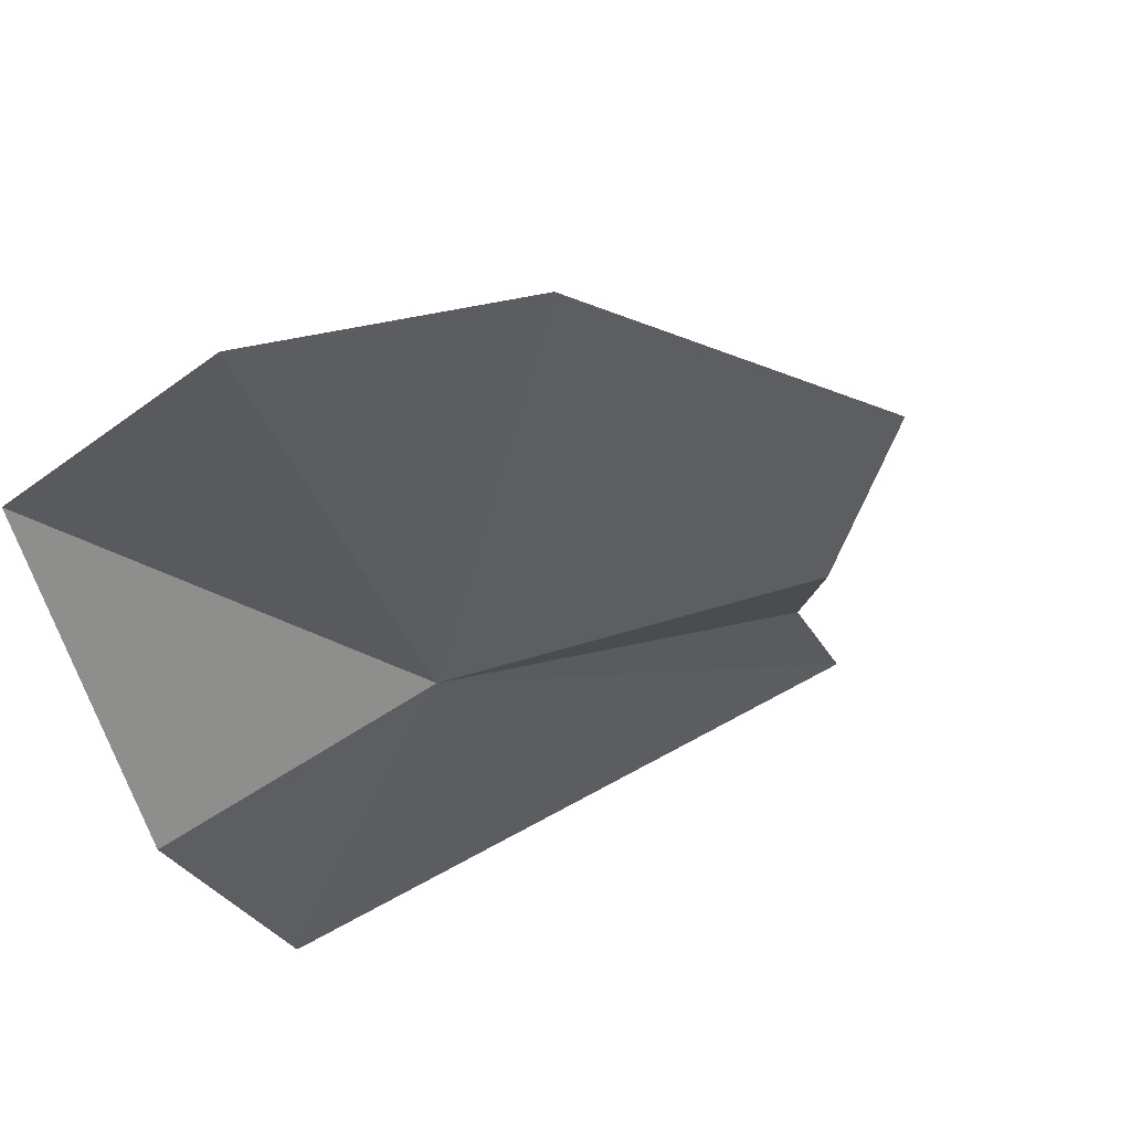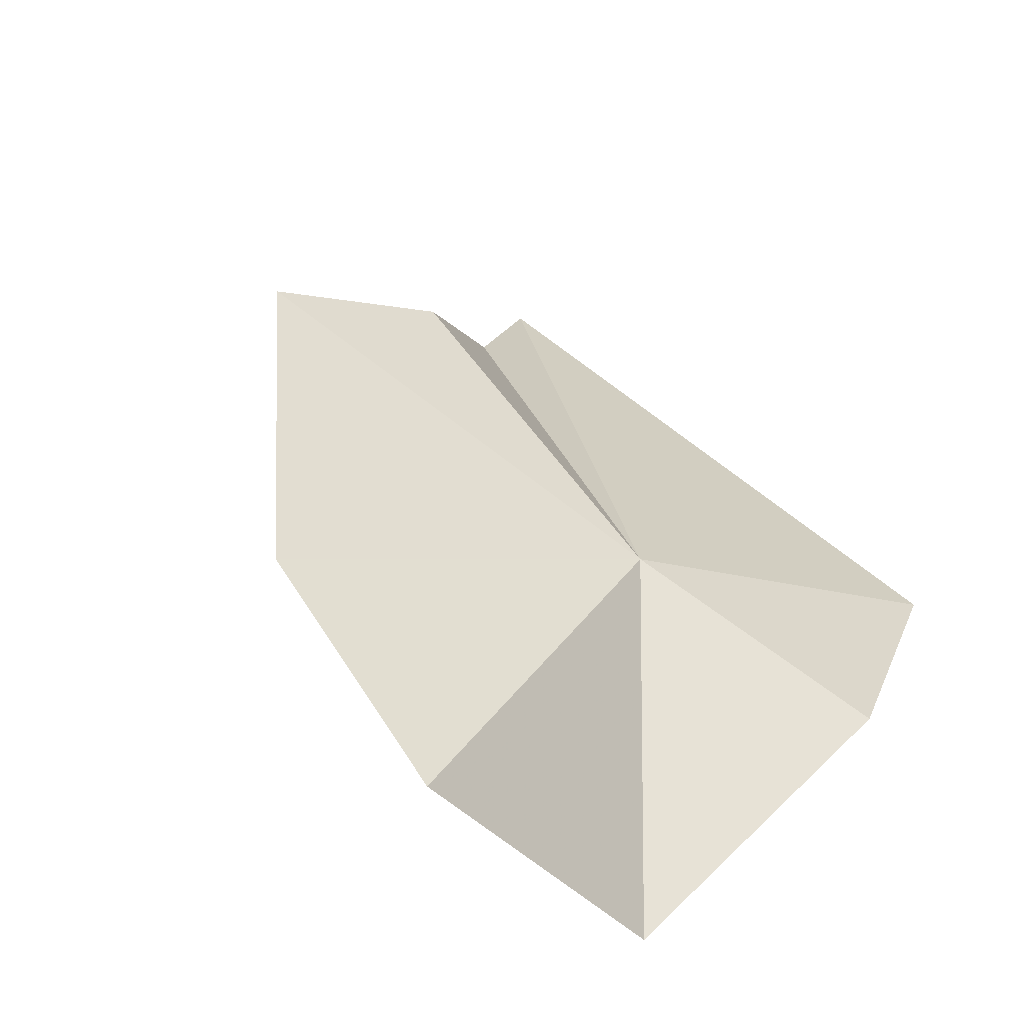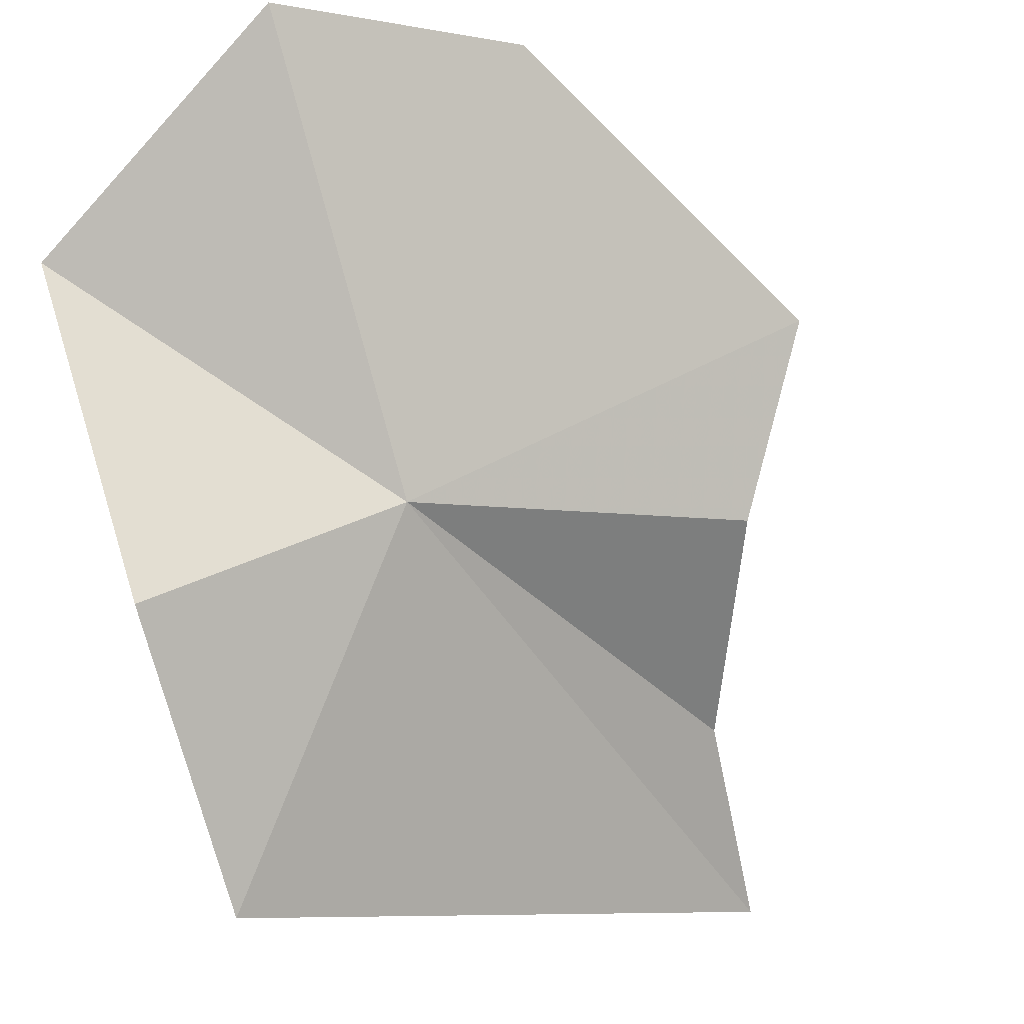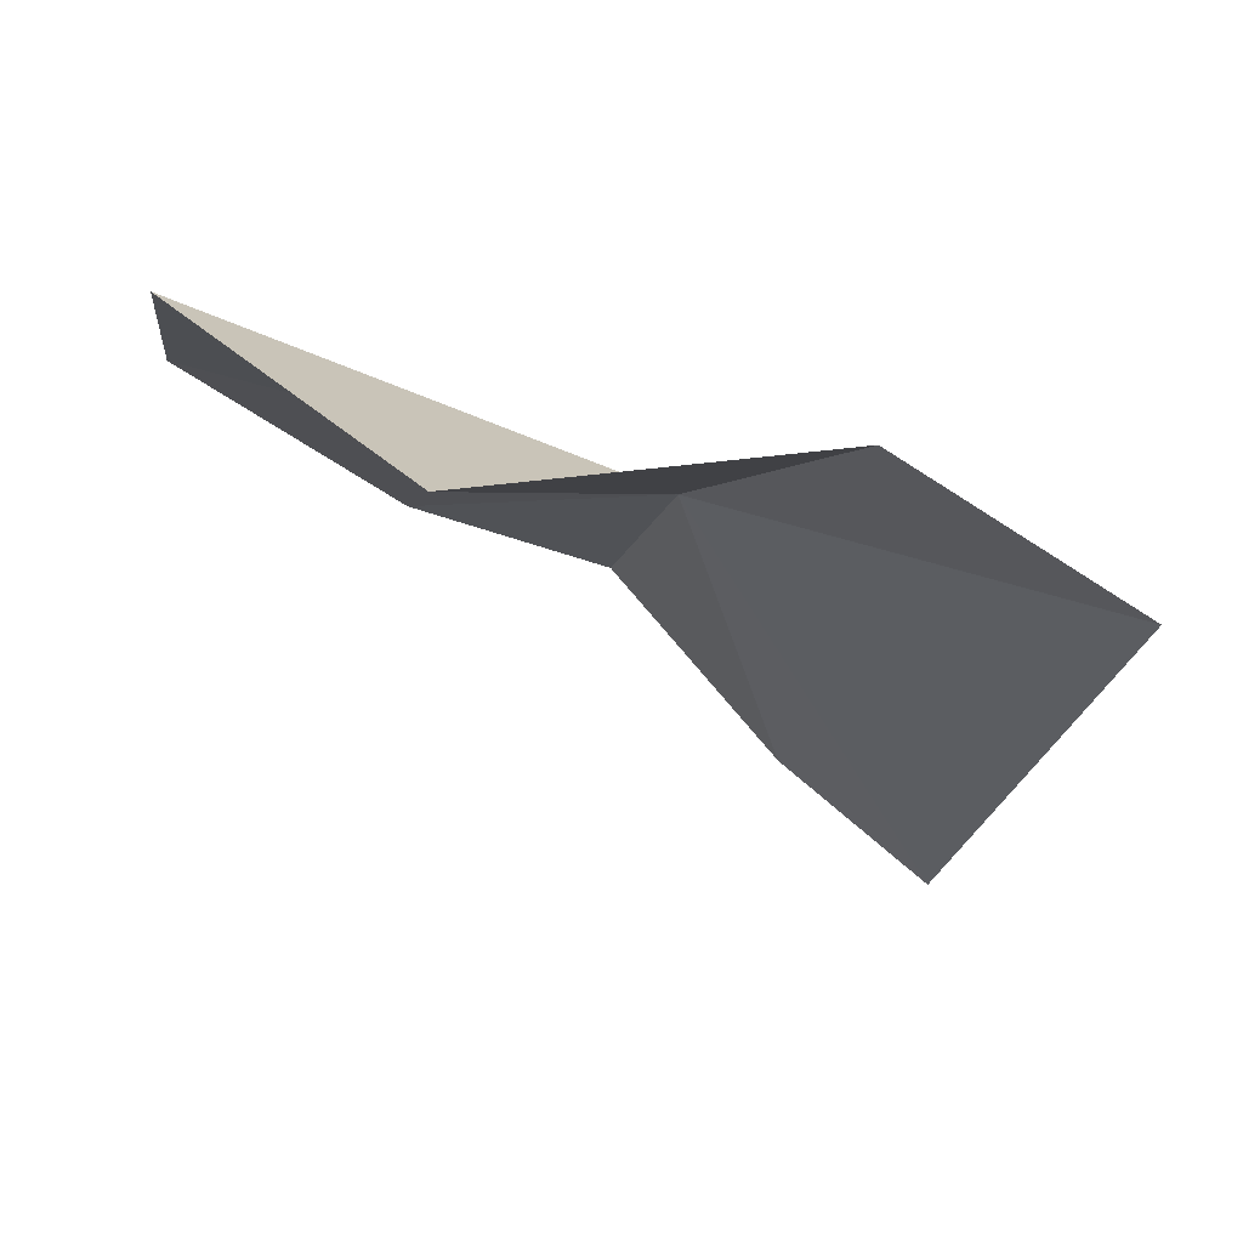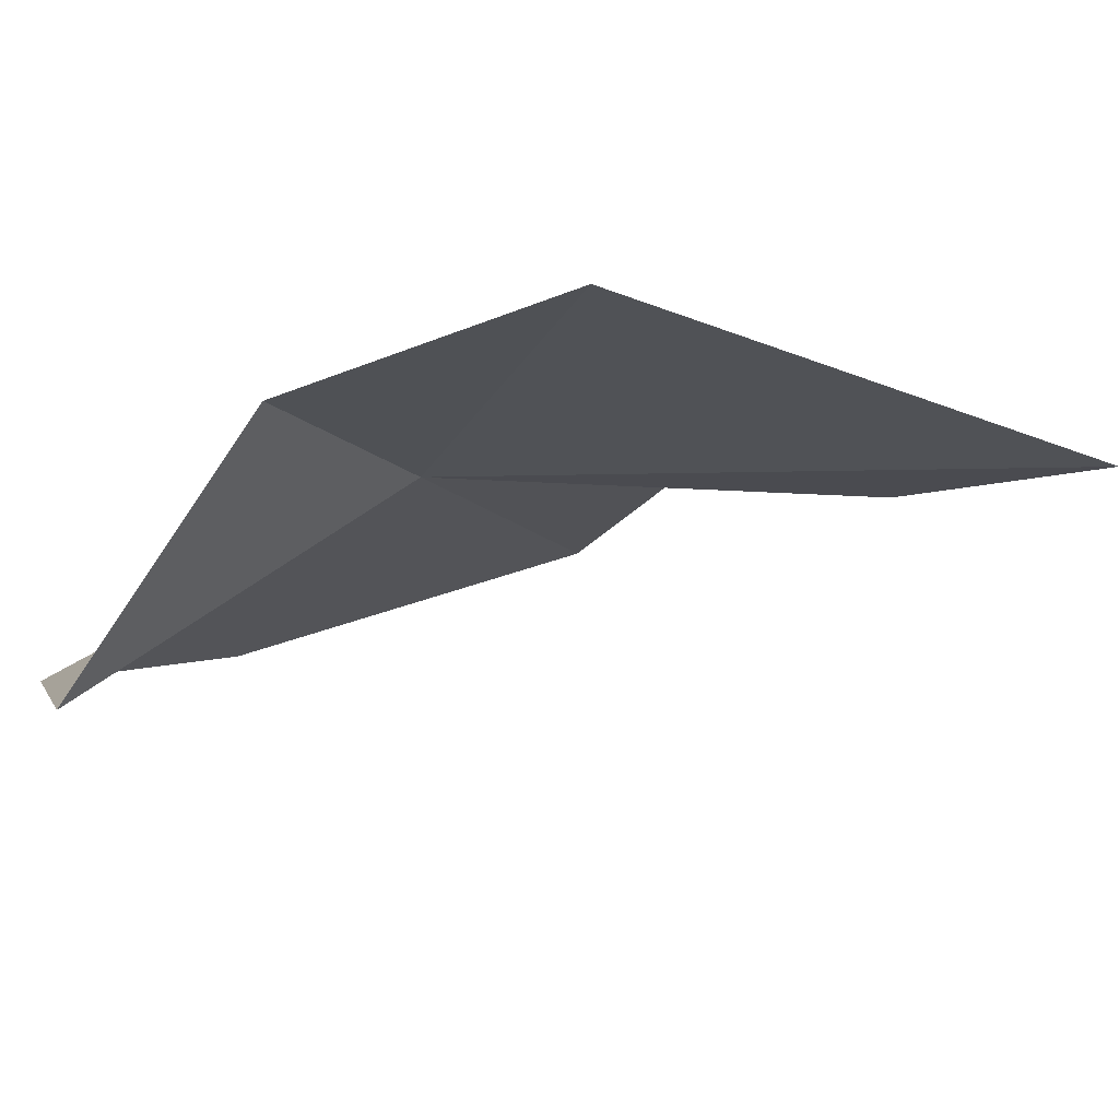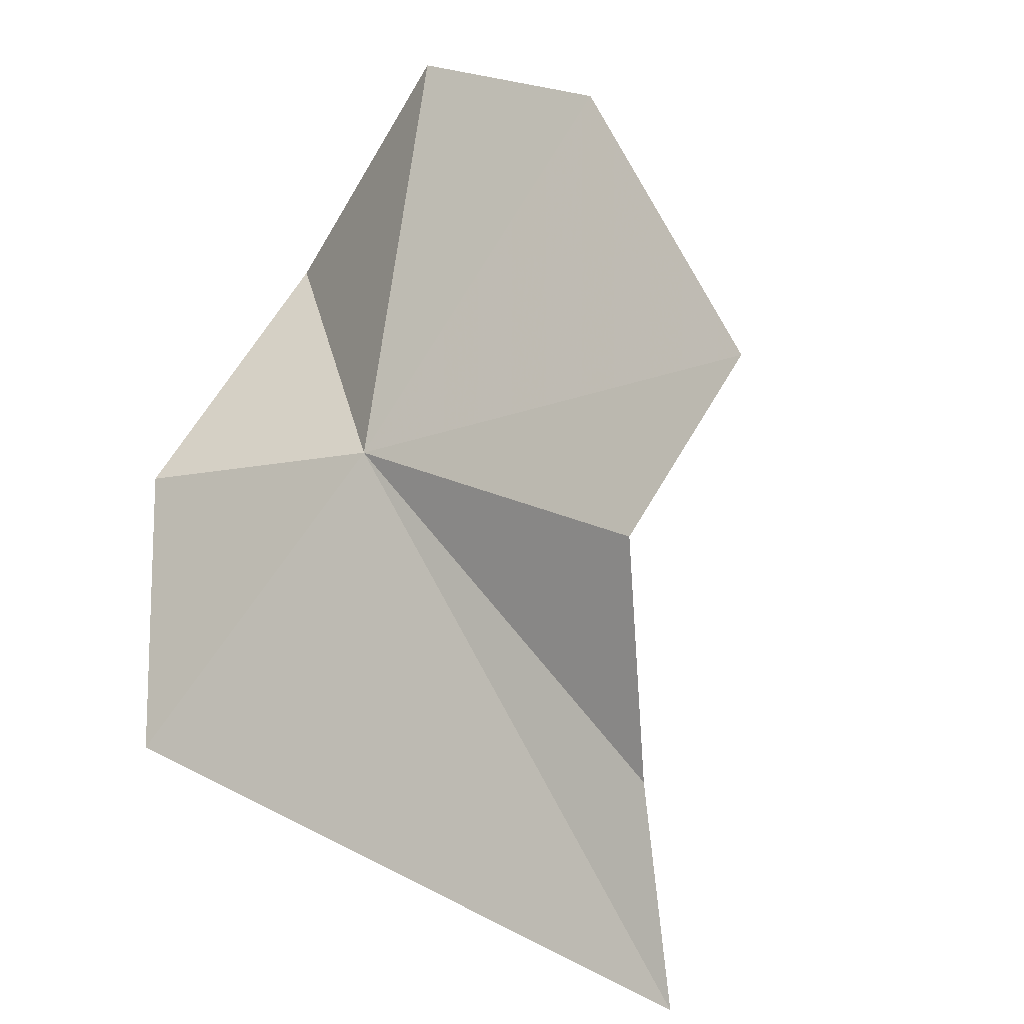
<metadata>
{"format":"obj","ext":"obj","renderer":"f3d","projection":"perspective","resolution":1024,"background":"white","views":[{"elev":37.4,"azim":-51.0,"up":"+Y"},{"elev":23.1,"azim":-129.9,"up":"+Z"},{"elev":-15.0,"azim":-56.7,"up":"+Y"},{"elev":-40.8,"azim":-96.5,"up":"+Z"},{"elev":-45.3,"azim":-31.6,"up":"+Z"},{"elev":74.0,"azim":32.3,"up":"+Z"}]}
</metadata>
<code>
v -127.4 -1064 684.2
v -53.91 -1012 744.1
v -54.53 -1058 729.3
v -124.5 -961.3 712.8
v -23.12 -1101 702.3
v -139.2 -1153 649.2
v -177.8 -1092 651.8
v 9.492 -1141 693.8
v -184 -1014 626.3
v -173.9 -962.4 679.6
f 1 3 2
f 1 2 4
f 1 5 3
f 1 7 6
f 1 6 8
f 1 9 7
f 1 10 9
f 1 4 10
f 1 8 5

</code>
